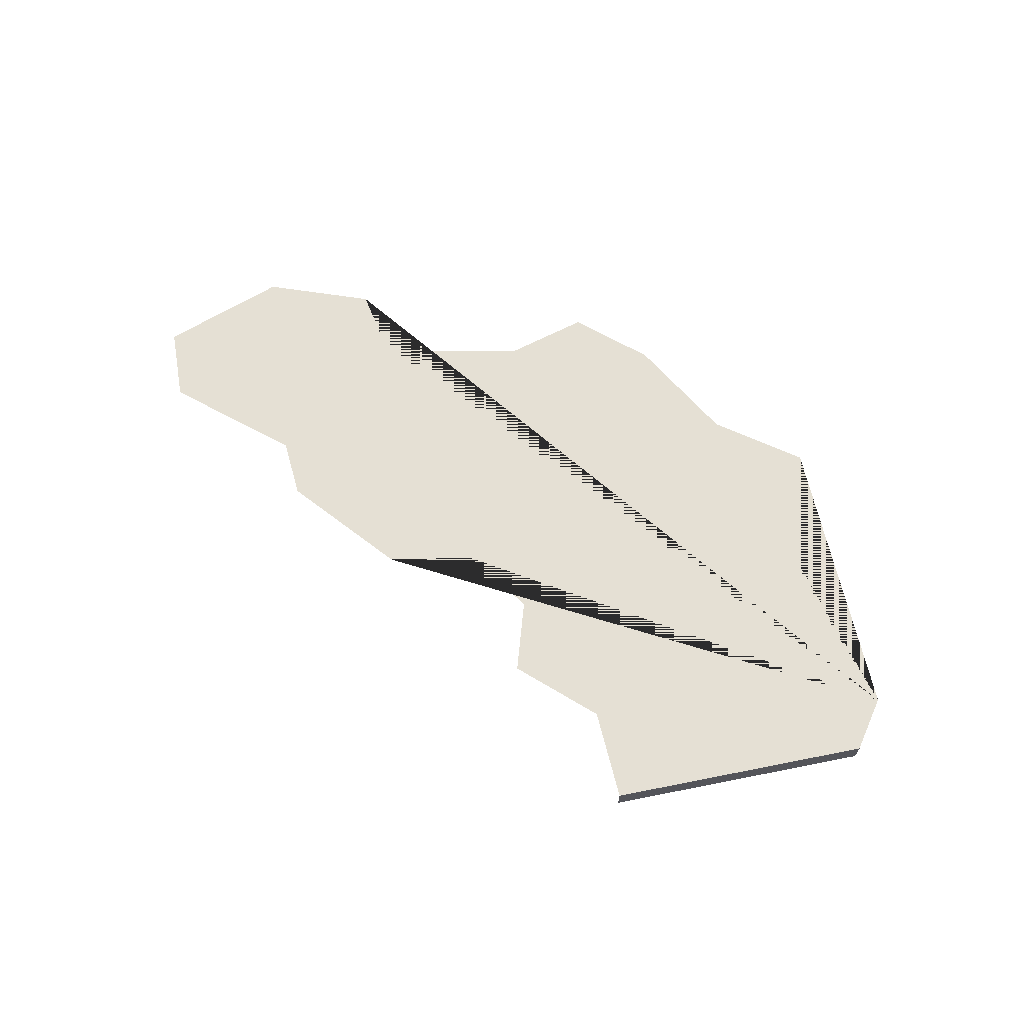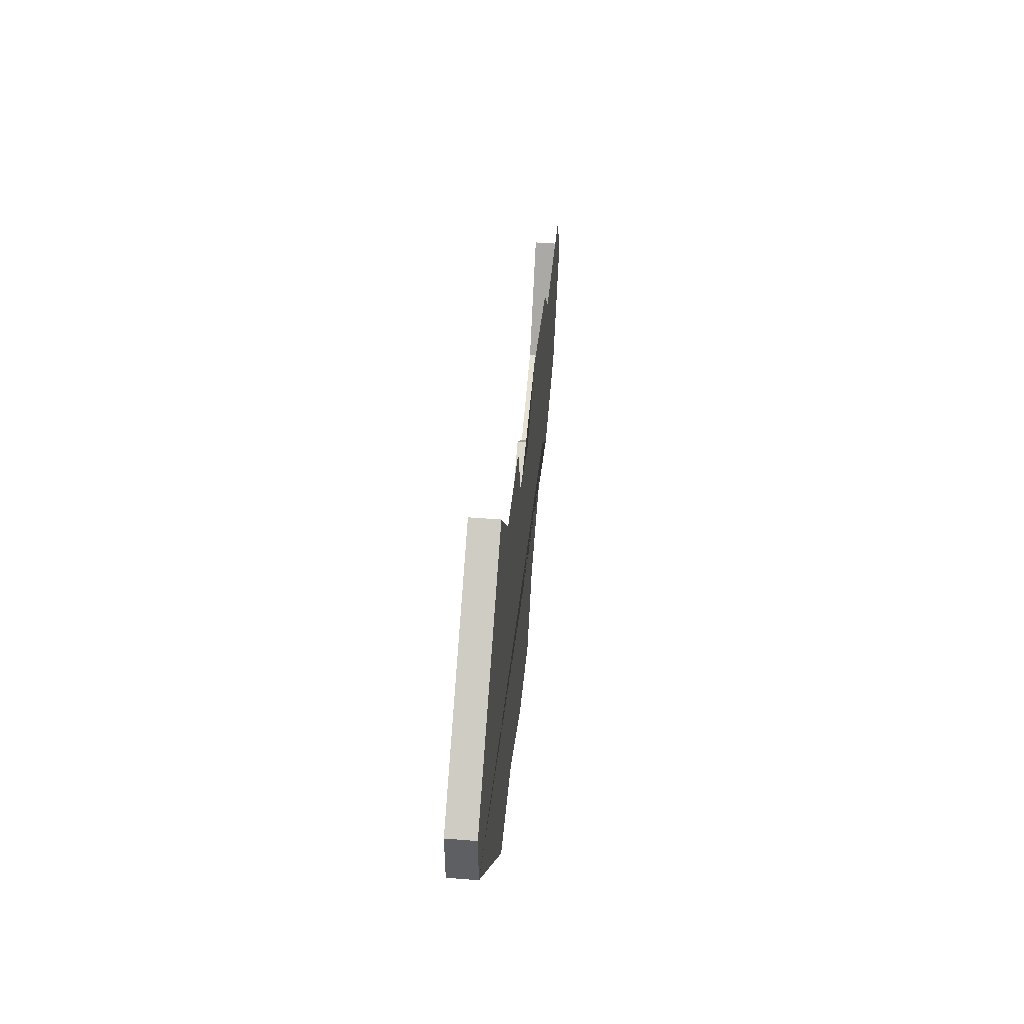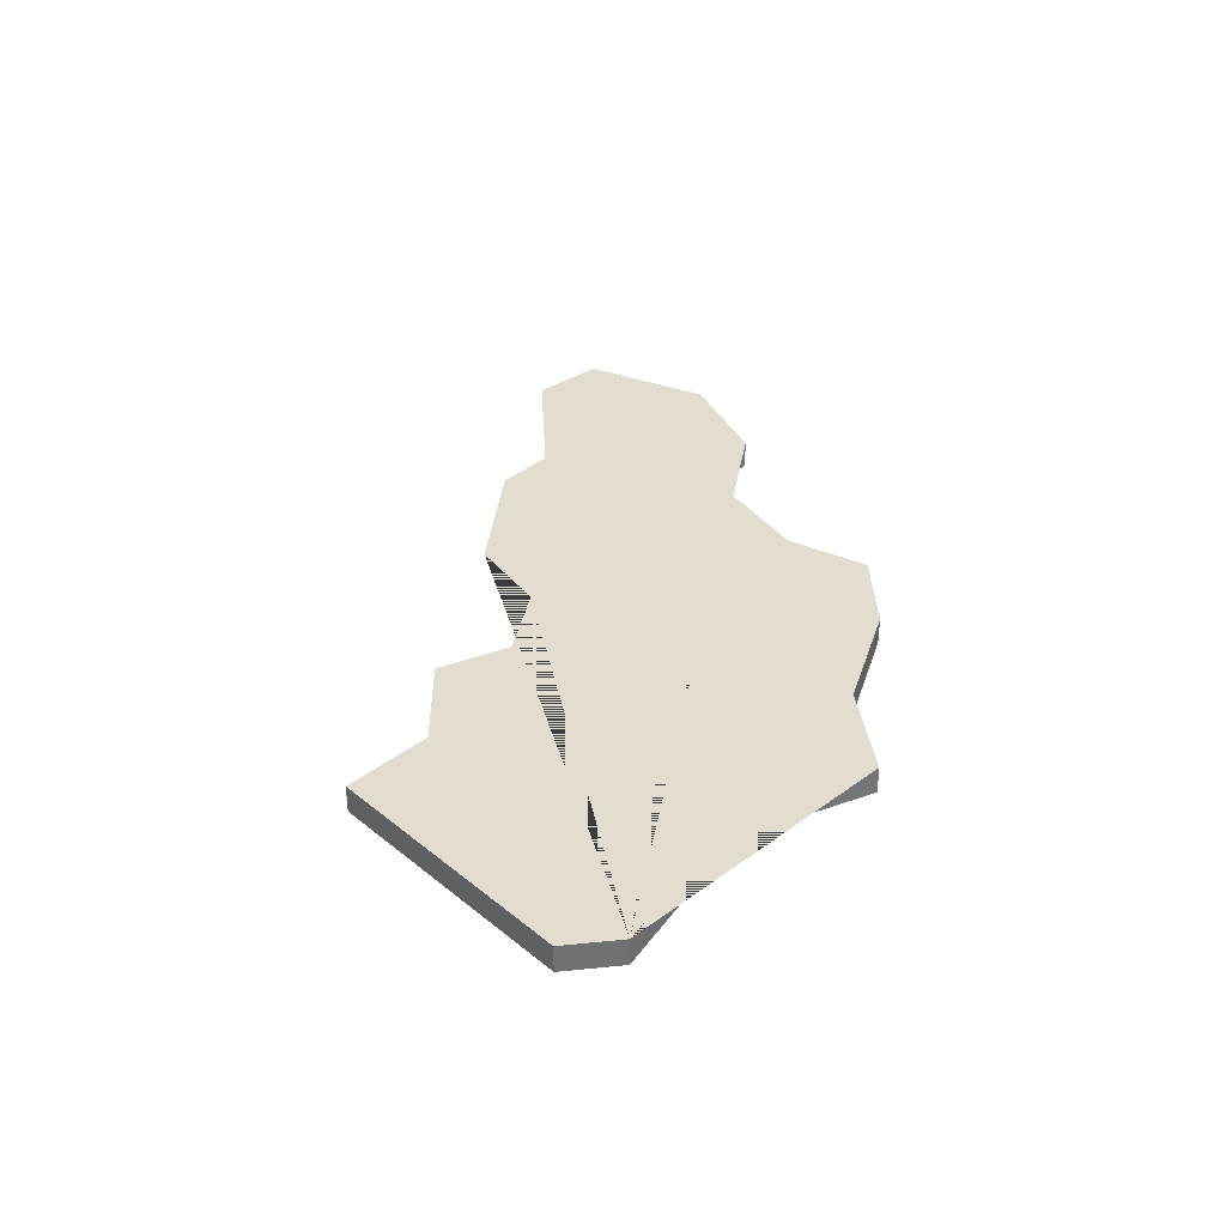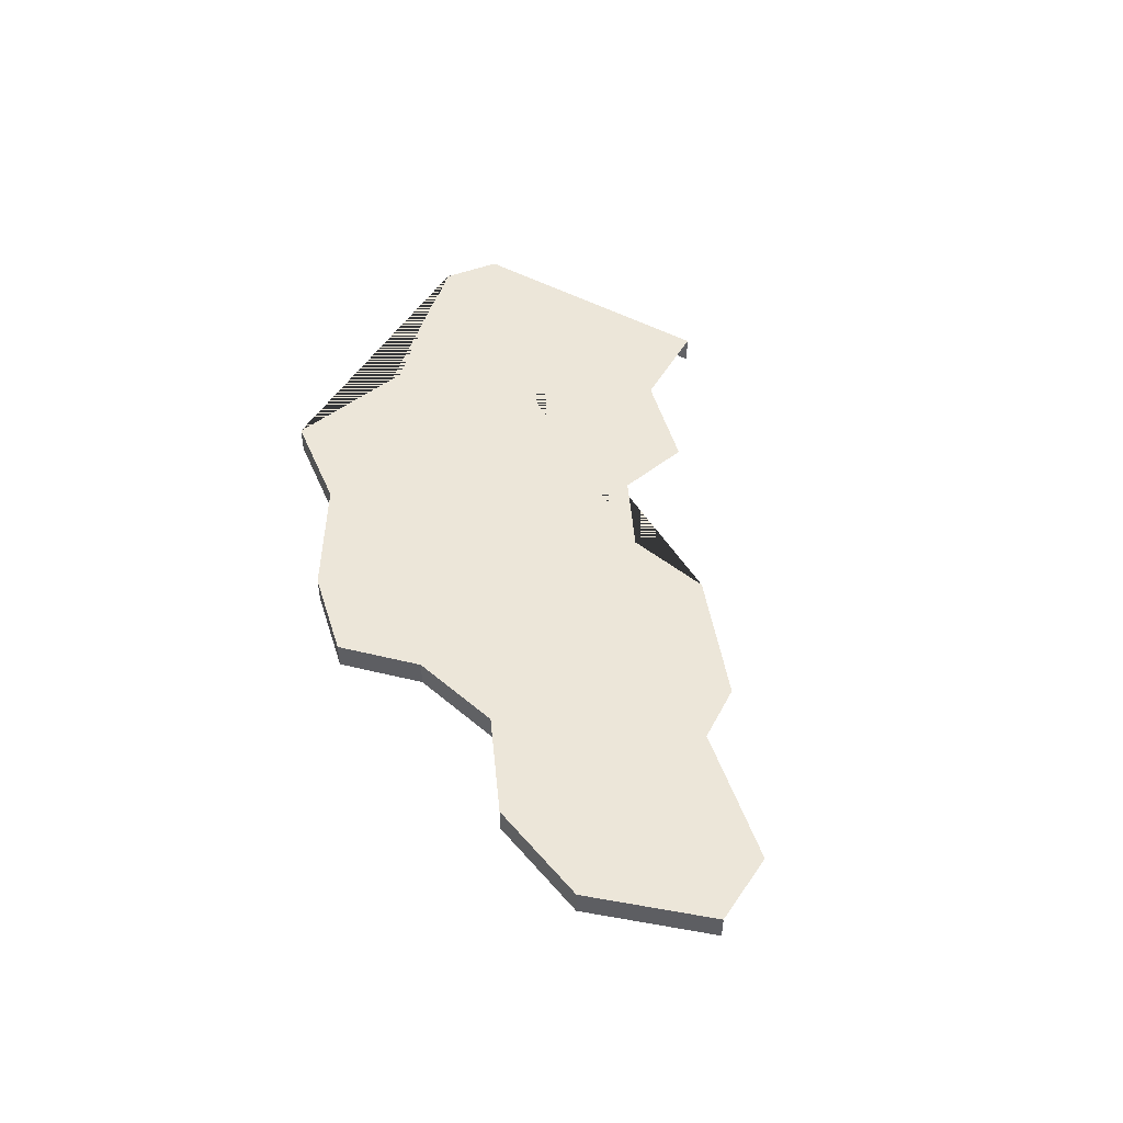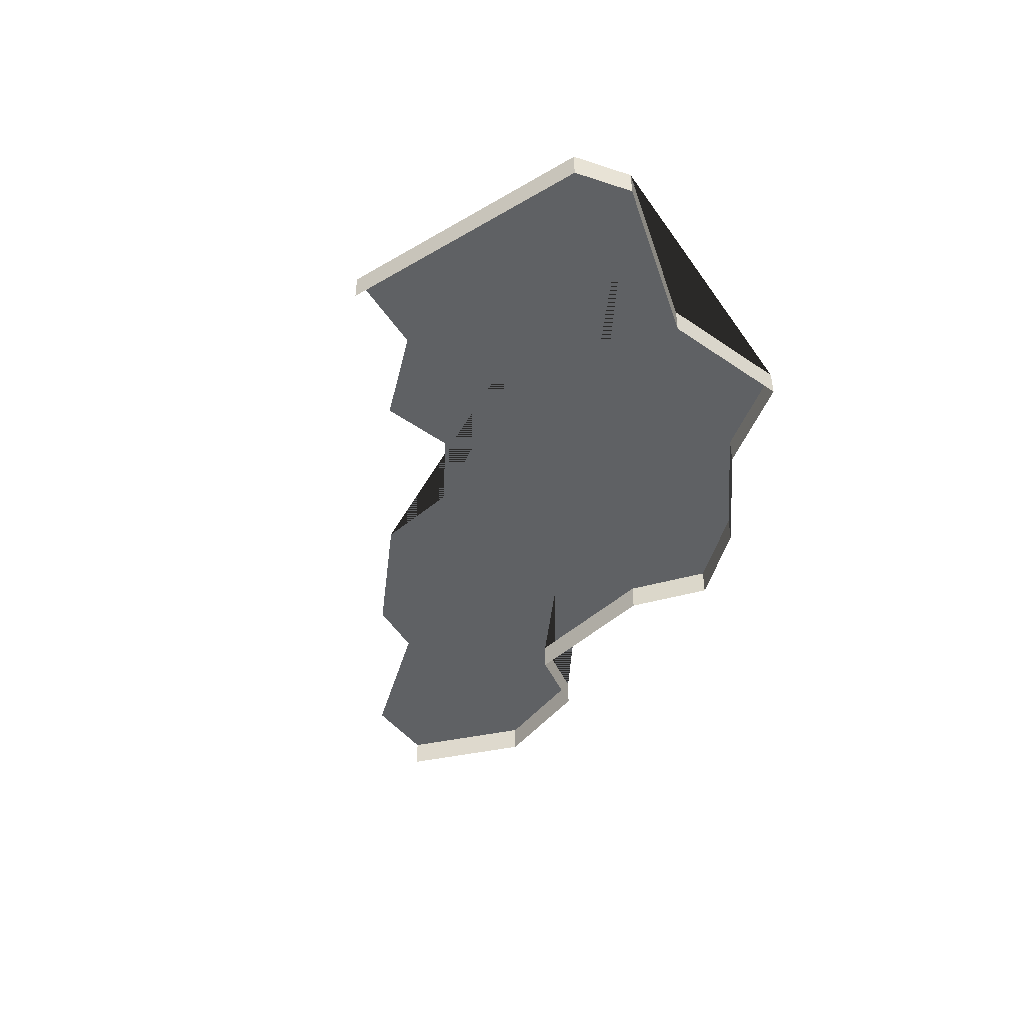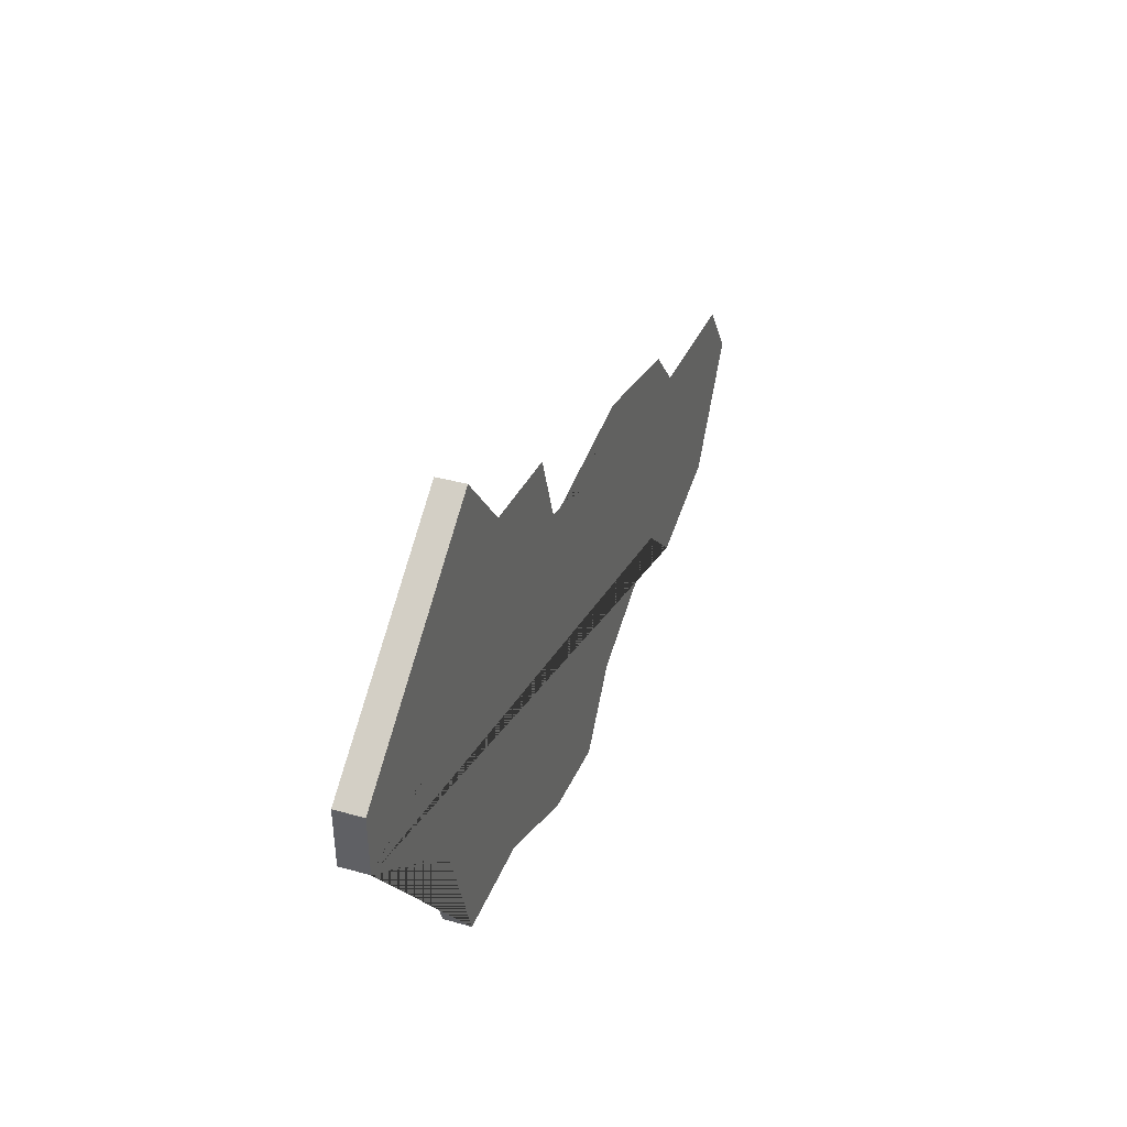
<metadata>
{"format":"obj","ext":"obj","renderer":"f3d","projection":"perspective","resolution":1024,"background":"white","views":[{"elev":65.3,"azim":25.9,"up":"+Y"},{"elev":46.4,"azim":95.2,"up":"+Z"},{"elev":35.2,"azim":84.1,"up":"+Y"},{"elev":48.7,"azim":-111.4,"up":"+Y"},{"elev":-46.0,"azim":71.1,"up":"+Y"},{"elev":36.7,"azim":110.0,"up":"+Z"}]}
</metadata>
<code>
o province_107
v -0.006642 0.001999 0.2589
v 0.003807 0.001999 0.2594
v 0.00672 0.001999 0.2626
v 0.01648 0.001999 0.2647
v 0.02214 0.001999 0.2618
v 0.02779 0.001999 0.2635
v 0.02967 0.001999 0.2686
v 0.03687 0.001999 0.2693
v 0.04115 0.001999 0.2744
v 0.05622 0.001999 0.263
v -0.004673 0.001999 0.2463
v -0.009832 0.001999 0.2544
v 0.003164 0.001999 0.2439
v 0.00719 0.001999 0.2476
v 0.01692 0.001999 0.243
v 0.02065 0.001999 0.238
v 0.02716 0.001999 0.2384
v 0.03527 0.001999 0.2419
v 0.04271 0.001999 0.2417
v 0.04597 0.001999 0.251
v 0.0561 0.001999 0.2587
v -0.004673 -1e-06 0.2463
v -0.009832 -1e-06 0.2544
v 0.003164 -1e-06 0.2439
v 0.00719 -1e-06 0.2476
v 0.01692 -1e-06 0.243
v 0.02065 -1e-06 0.238
v 0.02716 -1e-06 0.2384
v 0.03527 -1e-06 0.2419
v 0.04271 -1e-06 0.2417
v 0.04597 -1e-06 0.251
v 0.04115 -1e-06 0.2744
v 0.05622 -1e-06 0.263
v 0.0561 -1e-06 0.2587
f 21 20 19 18 17 16 15 14 13 11 12 1 2 3 4 5 6 7 8 9 10
f 12 11 22 23
f 11 13 24 22
f 13 14 25 24
f 14 15 26 25
f 15 16 27 26
f 16 17 28 27
f 17 18 29 28
f 18 19 30 29
f 19 20 31 30
f 20 21 34 31
f 21 10 33 34
f 10 9 32 33

</code>
